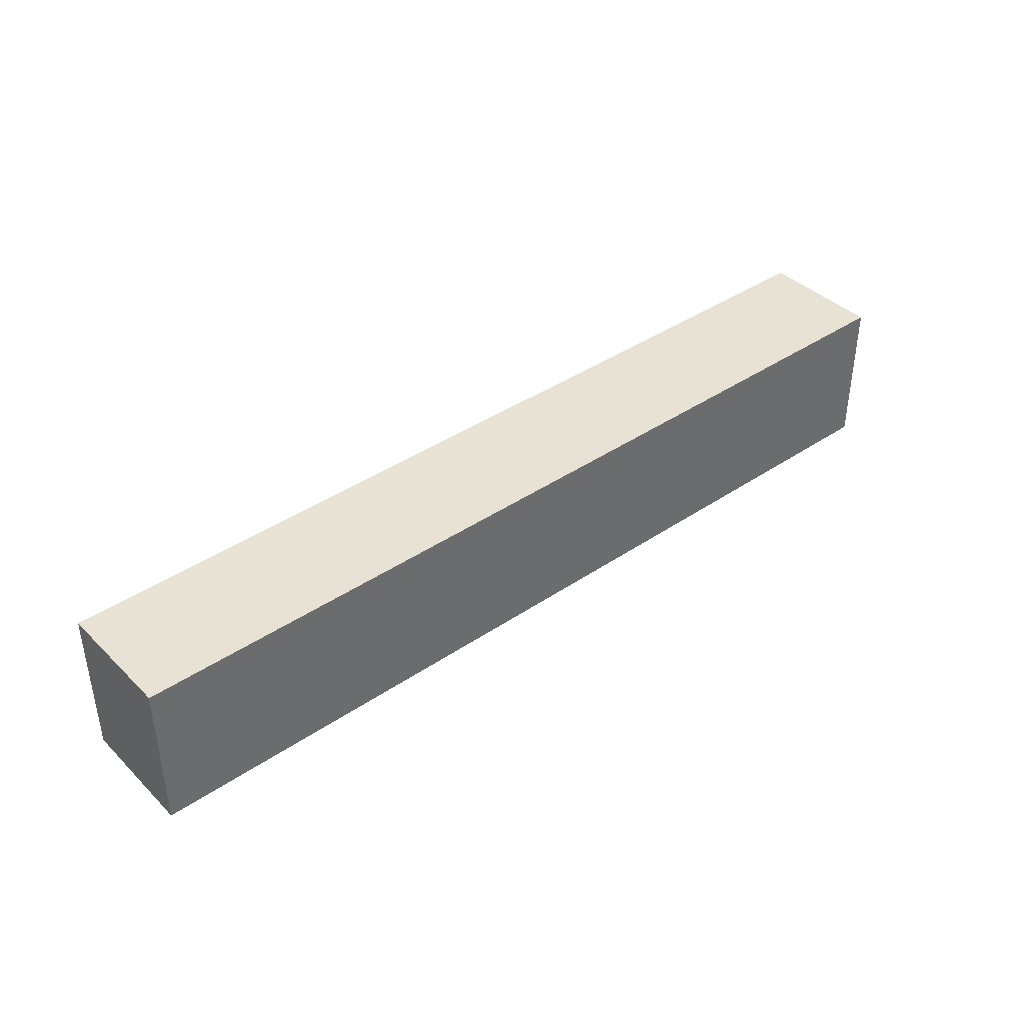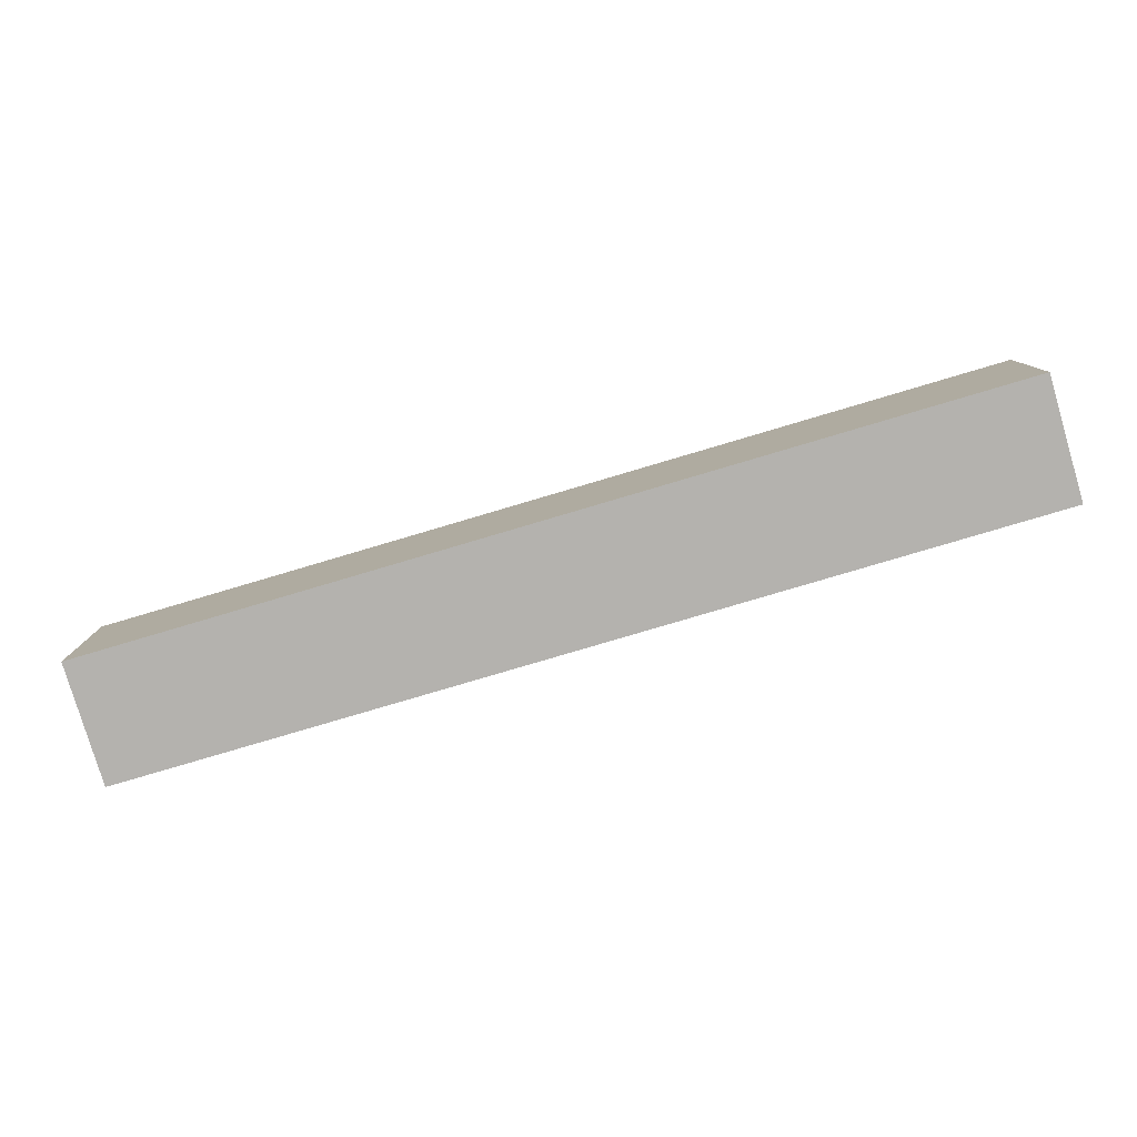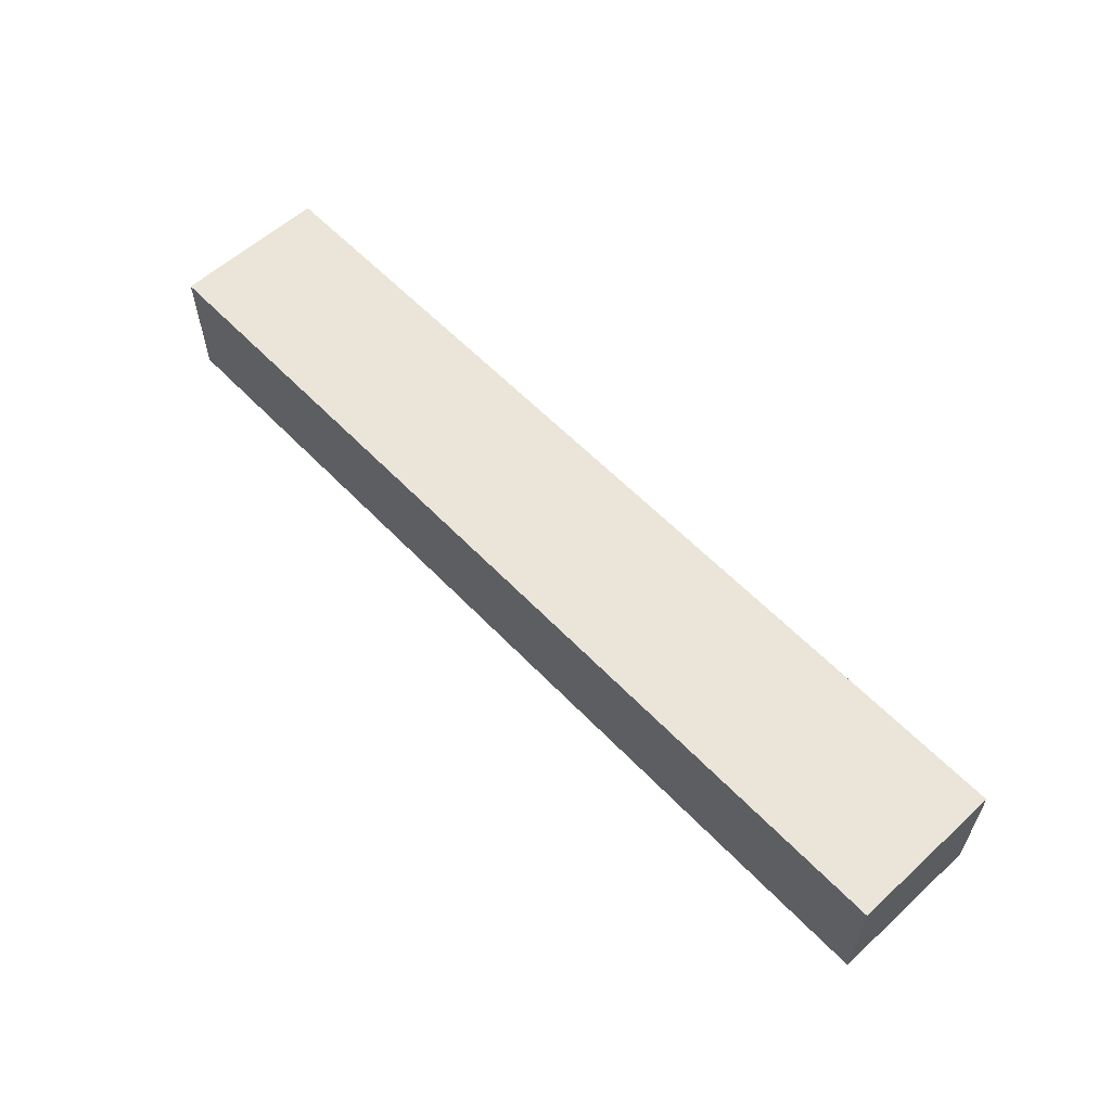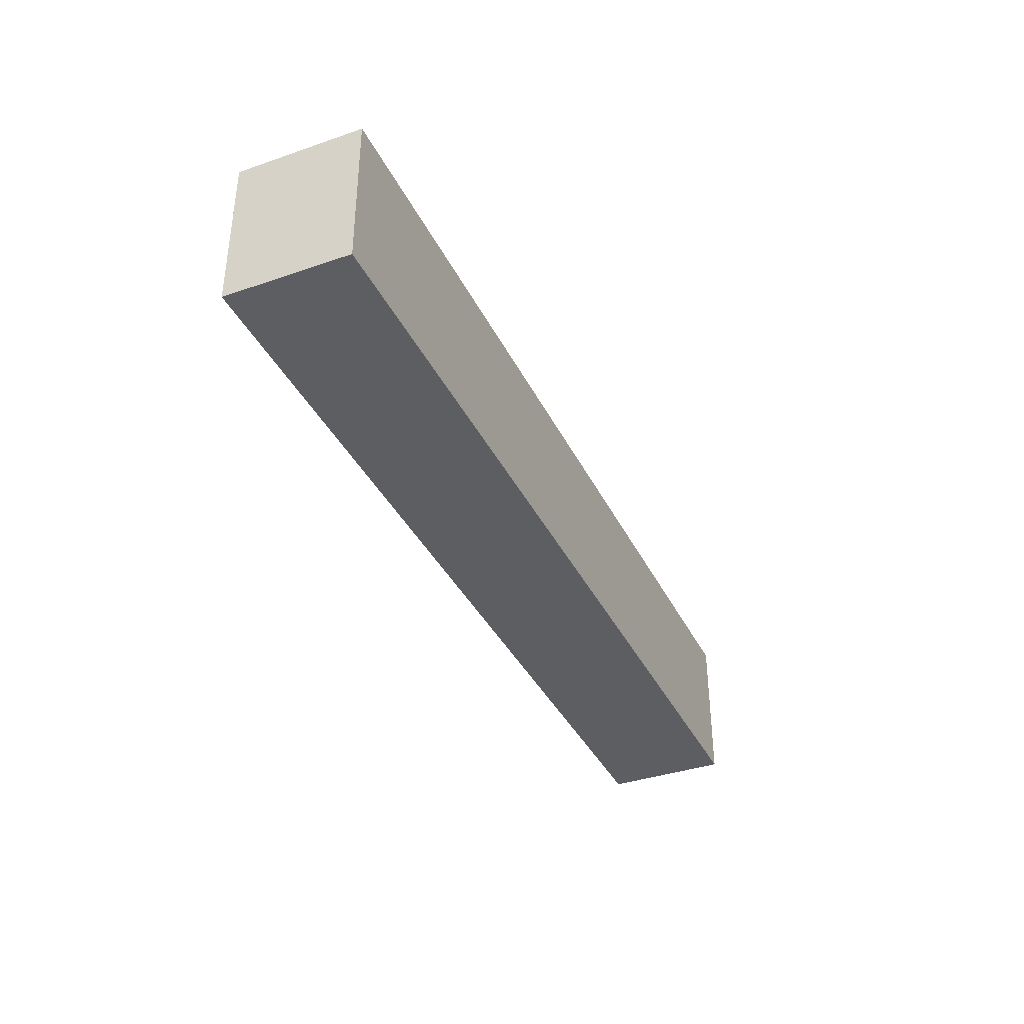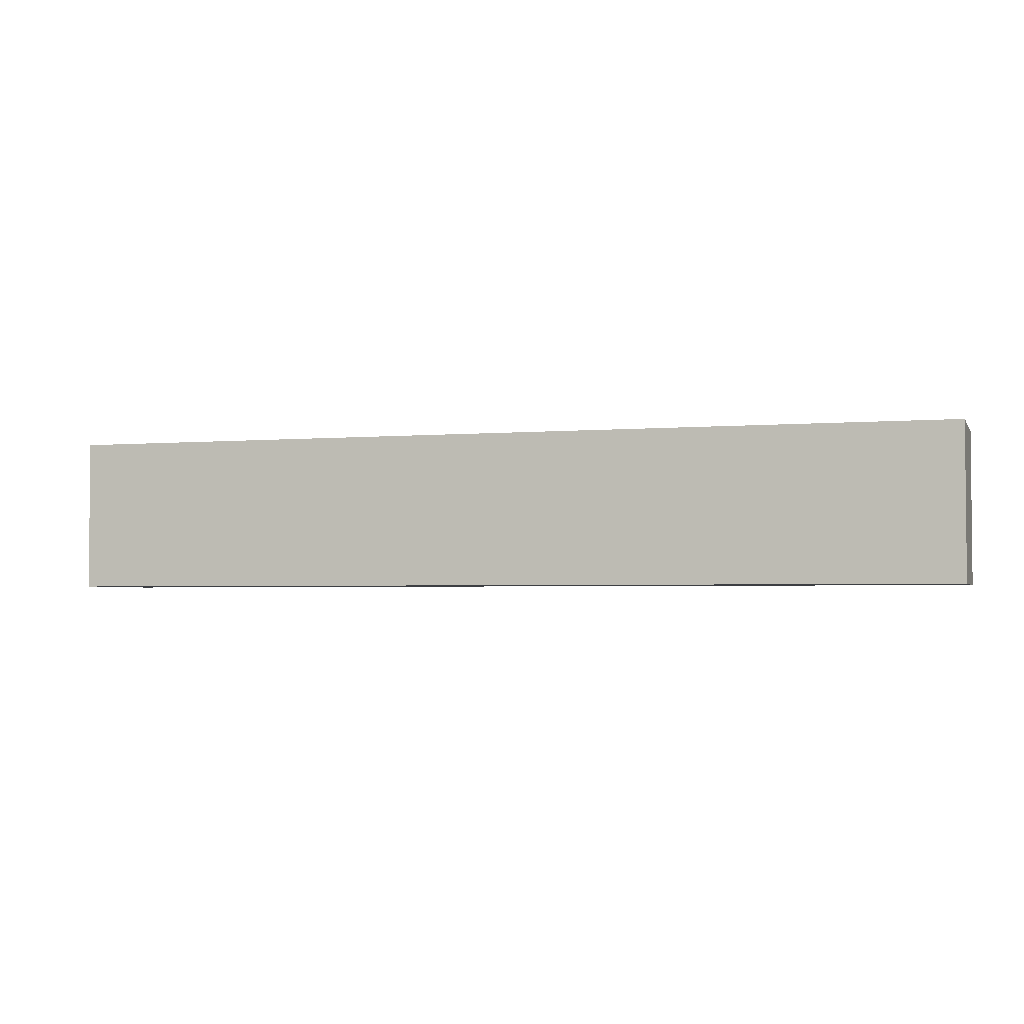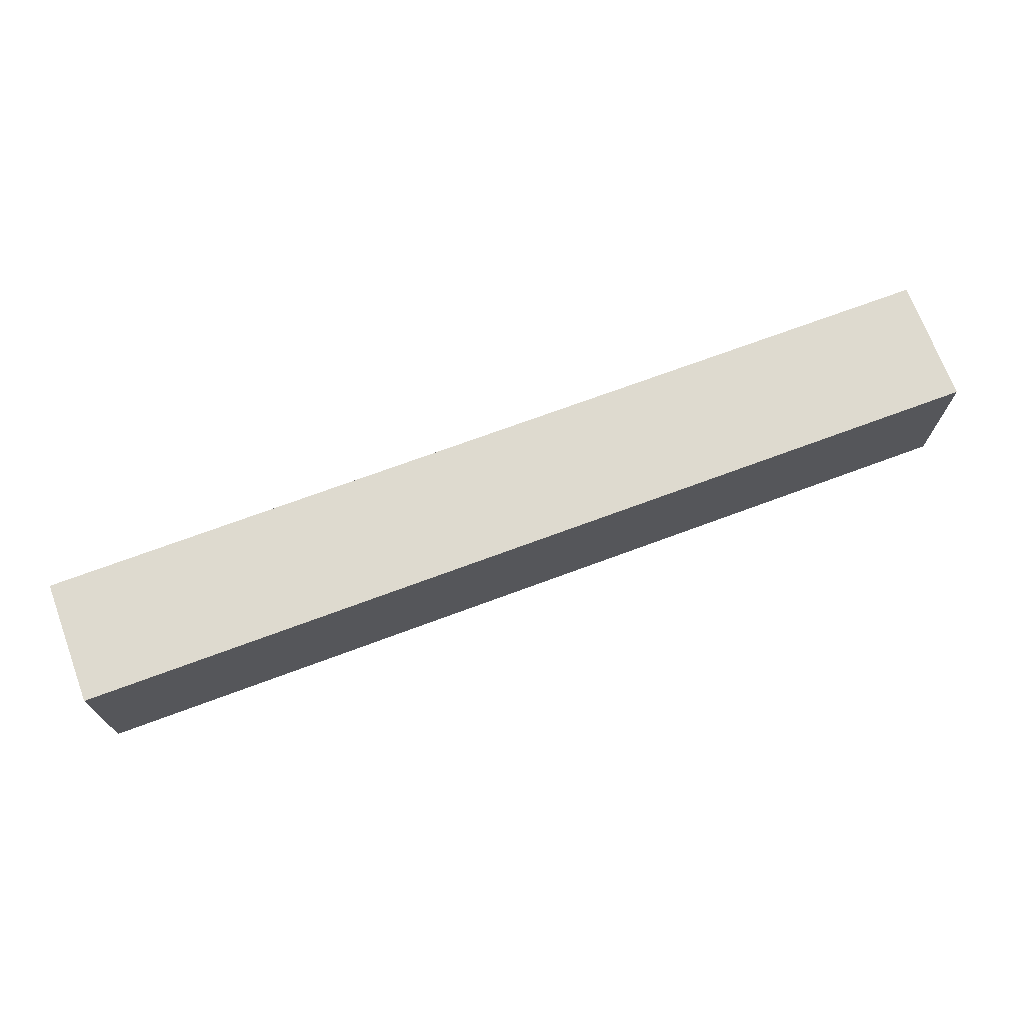
<metadata>
{"format":"obj","ext":"obj","renderer":"f3d","projection":"perspective","resolution":1024,"background":"white","views":[{"elev":39.7,"azim":-40.1,"up":"+Z"},{"elev":-79.8,"azim":-163.5,"up":"+Z"},{"elev":58.7,"azim":46.8,"up":"+Y"},{"elev":-37.3,"azim":113.8,"up":"+Z"},{"elev":-3.0,"azim":-162.9,"up":"+Z"},{"elev":71.0,"azim":-20.4,"up":"+Z"}]}
</metadata>
<code>
o fd382eca641f64cb868a5a5af08de3864fa79cb299ef75145f11e6da81555c6
v -1050 80 -1175
v -1350 80 -1175
v -1350 120 -1175
v -1050 120 -1175
v -1050 80 -1225
v -1050 120 -1225
v -1350 80 -1225
v -1350 120 -1225
f 3 2 1
f 4 3 1
f 4 1 5
f 6 4 5
f 6 5 7
f 8 6 7
f 8 7 2
f 3 8 2
f 1 2 5
f 2 7 5
f 6 3 4
f 6 8 3

</code>
